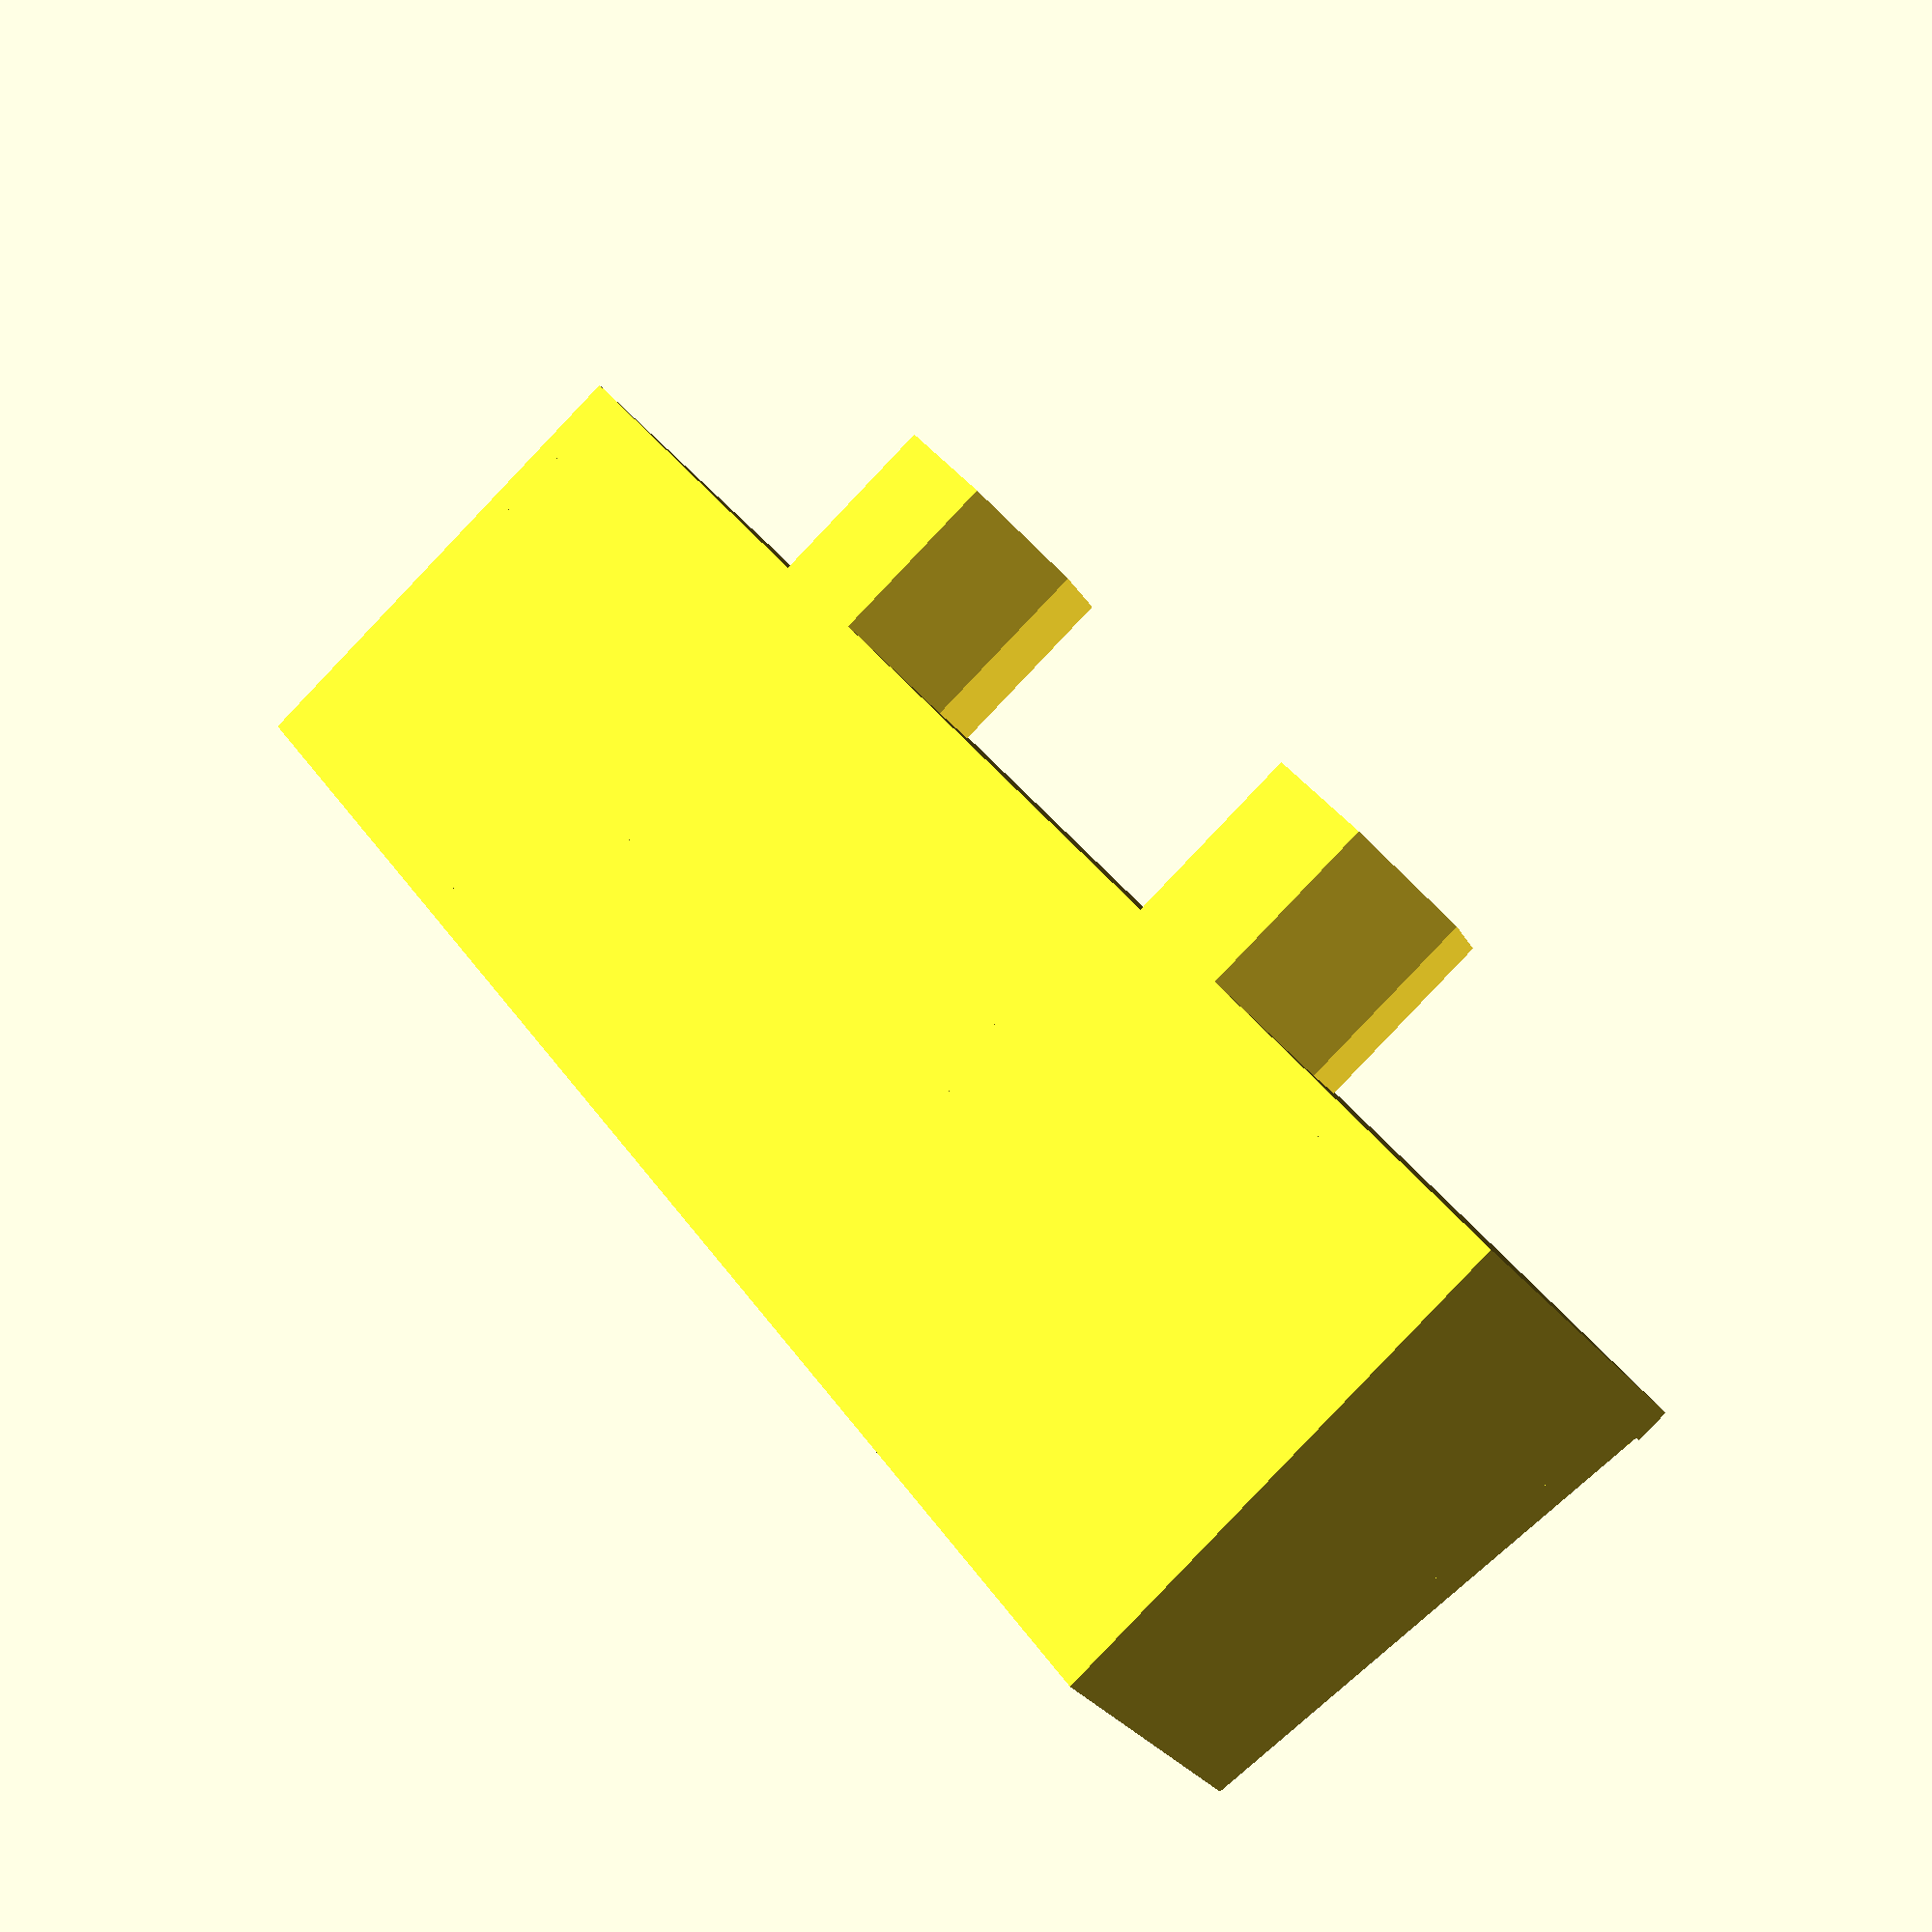
<openscad>
width = 100;
back_height = 20;
front_height = 15;
depth = 30;

sections = 3;
wall_thickness = 2;
separator_thickness = 1;

front_wall_honeycomb = false;
back_wall_honeycomb = false;
sides_honeycomb = false;
separators_honeycomb = true;
bottom_honeycomb = false;

//-----------------
/* [Honeycomb pattern] */ 

// diameter in mm
hexagon_size = 10;
// mm
hexagon_spacing = 1;

hex_radius = hexagon_size / 2;
hex_width = sqrt(3) * hex_radius;
raster_spacing = hex_width + hexagon_spacing;


//-----------------
/* [HSW connector] */ 

// inner distance between corners
connector_size = 15.47;
connector_depth = 13;
tolerance = 0.1;
hexagon_distance = 40.88;

/* functions*/
function hexagon(radius) = [
    for (i = [0:5])
        [radius * cos(i * 60), radius * sin(i * 60)]
];

module hsw_connector() {
    rotate([90, 0, 0])
    linear_extrude(height = connector_depth)
    offset(r = -tolerance)
    polygon(points = hexagon(connector_size / 2));
}

module connectors() {
    count = max(1, round(width / (hexagon_distance + connector_size / 2)));
    dist = (width - (count-1) * hexagon_distance) / 2;
    h = (connector_size/2 - tolerance)*sqrt(3)/2;
    
    translate([dist, connector_depth - wall_thickness, h])
    for (i = [1 : count]) {
        translate([(i-1) * hexagon_distance, 0, 0])
        hsw_connector();    
    }
    
    rotate([90, 0, 0])
    hex_panel(width, back_height, wall_thickness, !back_wall_honeycomb, true);
}

module hexagon_cutout() {
    circle(hex_radius, $fn=6);
}
 
module hex_grid(size_x, size_y, solid = false, frame = false) {
    difference(){
        square([size_x, size_y]);
        
        if (!solid) {
            for (x = [-hex_radius : raster_spacing - 1 : size_x + hex_radius]) {
                for (y = [-hex_radius : raster_spacing : size_y + hex_radius]) {
                    translate(
                        [x,
                        y + (((x / raster_spacing) % 2) * raster_spacing / 2)])
                        hexagon_cutout();
                }
            }
        }
    }
    
    if (frame) {
        difference() {
            square([size_x, size_y]);
            
            translate([wall_thickness, wall_thickness])
            square([size_x - wall_thickness * 2, size_y - wall_thickness * 2]);
        }
    }
}

module hex_panel(size_x, size_y, thickness, solid = false, frame = false) {
    linear_extrude(thickness)
    hex_grid(size_x, size_y, solid, frame);
}

module hex_side(thickness = wall_thickness, solid = false) {
    linear_extrude(thickness)
    hex_grid(depth, back_height, solid);
}

module side(thickness = wall_thickness, solid = false) {
    intersection() {
        translate([wall_thickness, wall_thickness, 0])
        rotate([90, 0, -90])
        hex_side(thickness, solid);
        
        rotate([0, 90, 0])
        linear_extrude(wall_thickness)
        polygon([[0, 0], [0, -depth], [-front_height, -depth], [-back_height, 0]]);
    }

    translate([wall_thickness-thickness, 0, 0])
    rotate([0,90,0])
    linear_extrude(thickness)
    difference() {
        polygon([[0, 0], [0, -depth], [-front_height, -depth], [-back_height, 0]]);

        offset(-wall_thickness)
        polygon([[0, 0], [0, -depth], [-front_height, -depth], [-back_height, 0]]);
    }
}


module tray() {
    // bottom
    translate([0, -depth, 0])
    hex_panel(width, depth, wall_thickness, !bottom_honeycomb, true);

    // front
    translate([0, wall_thickness - depth, 0])
    rotate([90, 0, 0])
    hex_panel(width, front_height, wall_thickness, !front_wall_honeycomb, true);
    
    // sides
    side(wall_thickness, !sides_honeycomb);
    
    translate([width - wall_thickness, 0, 0])
    side(wall_thickness, !sides_honeycomb);
}

module separators() {
    section_count = max(1, sections);
    count = max(section_count - 1, 1);
    for (i = [1 : count]) {
        translate([i * width / (count + 1), 0, 0])
        side(separator_thickness, !separators_honeycomb);
    }
}

/* MAIN */
connectors();
tray();
if (sections > 1) {
    separators();
}

</openscad>
<views>
elev=213.4 azim=125.5 roll=327.9 proj=p view=wireframe
</views>
